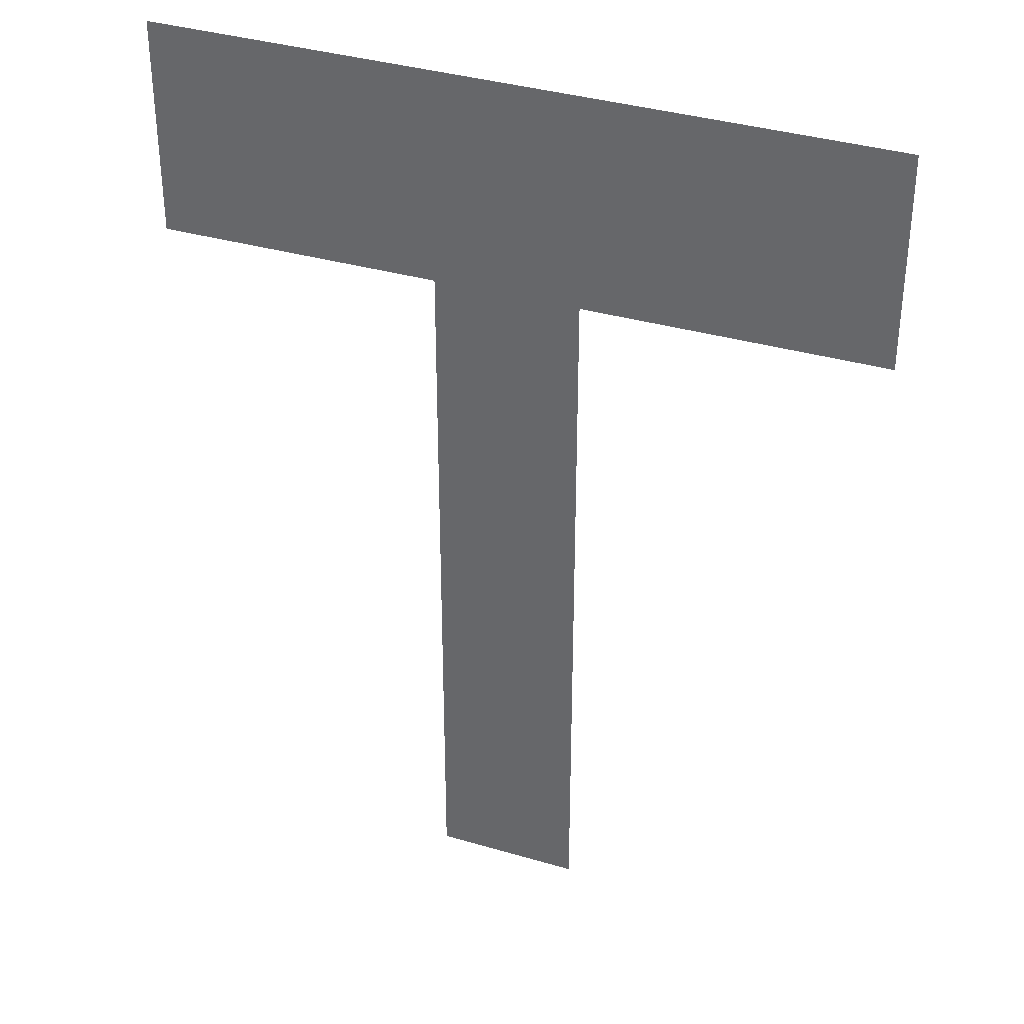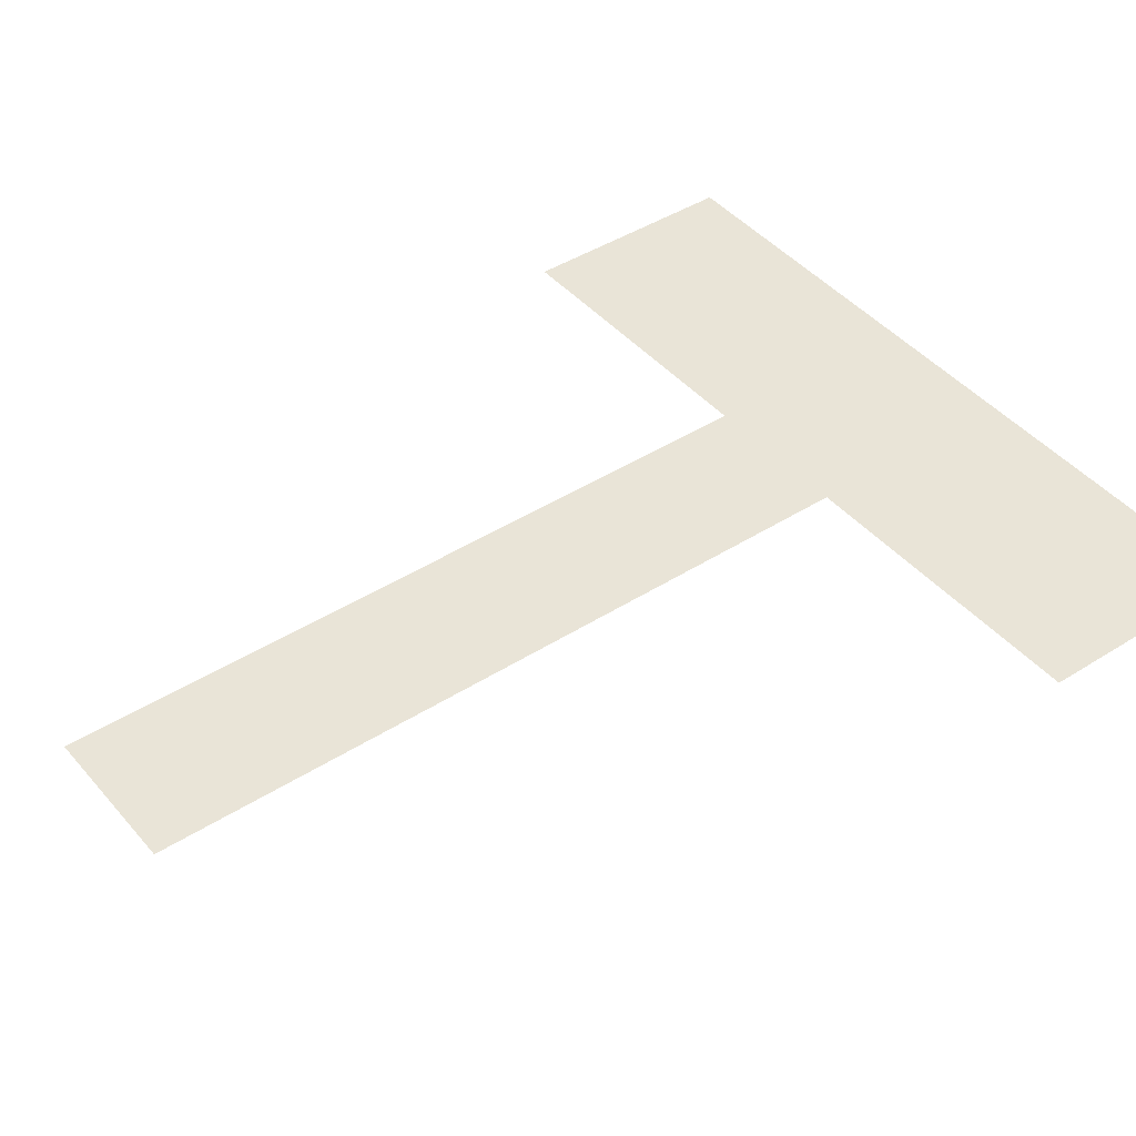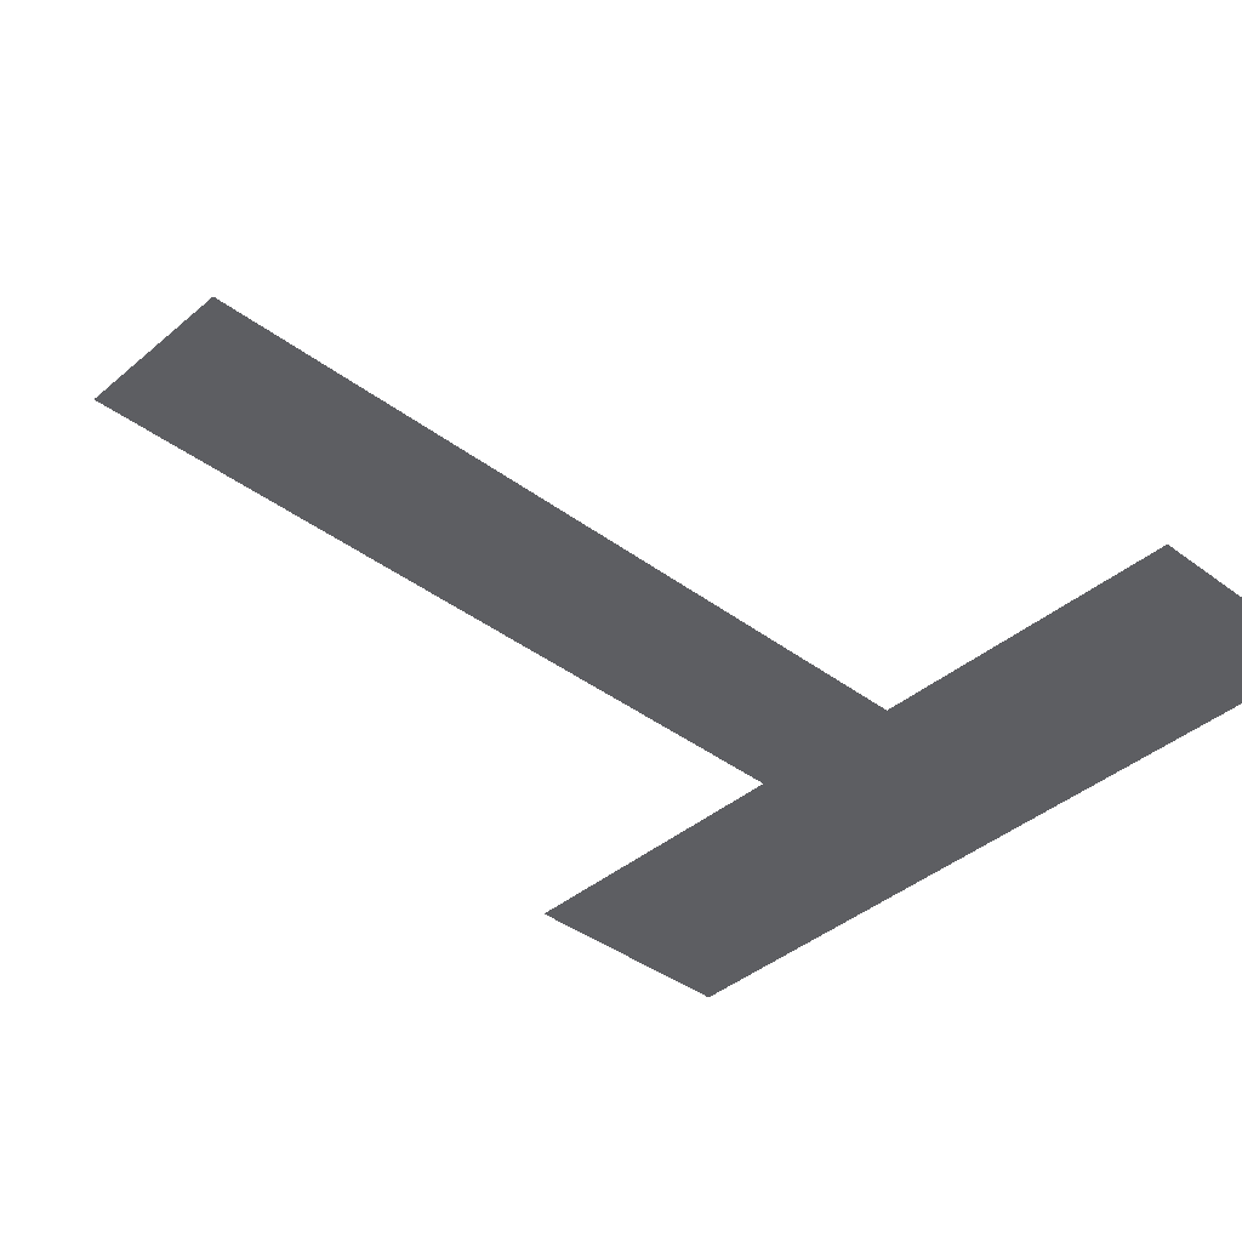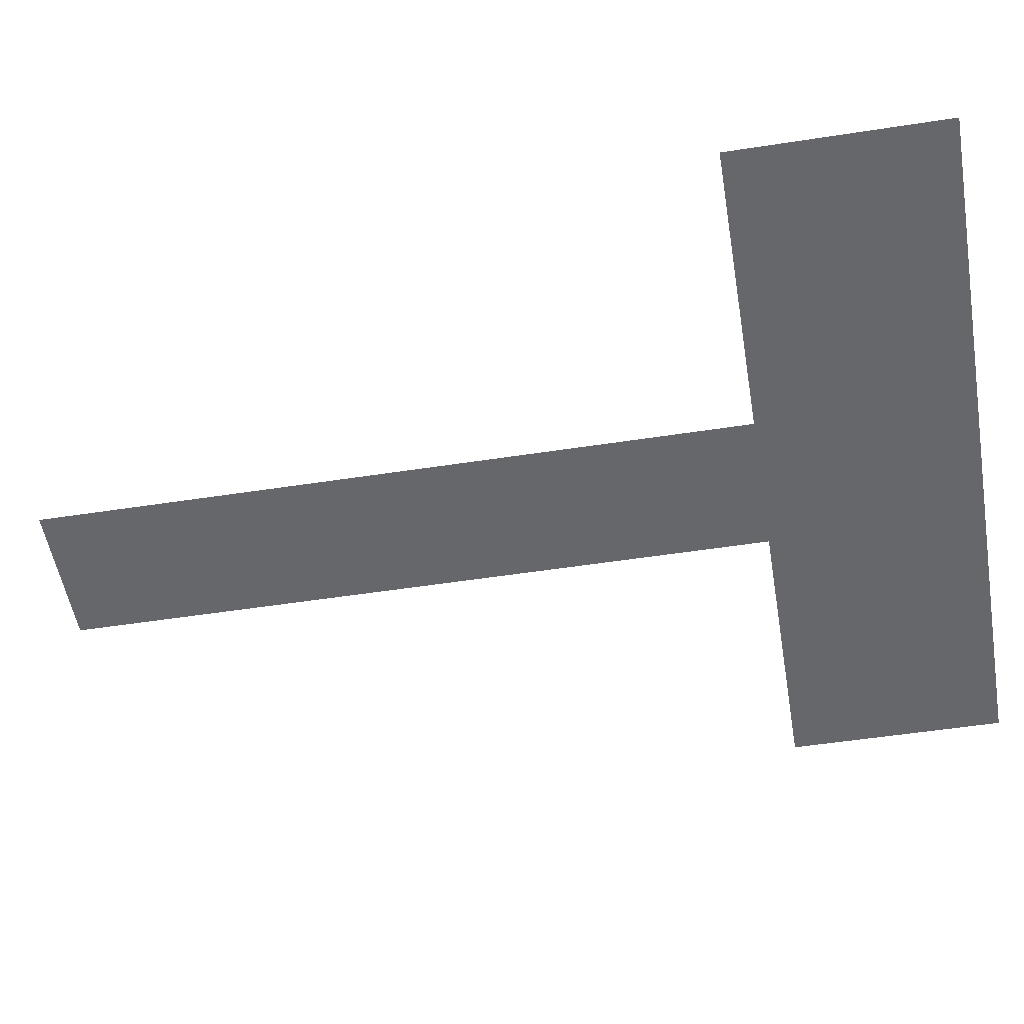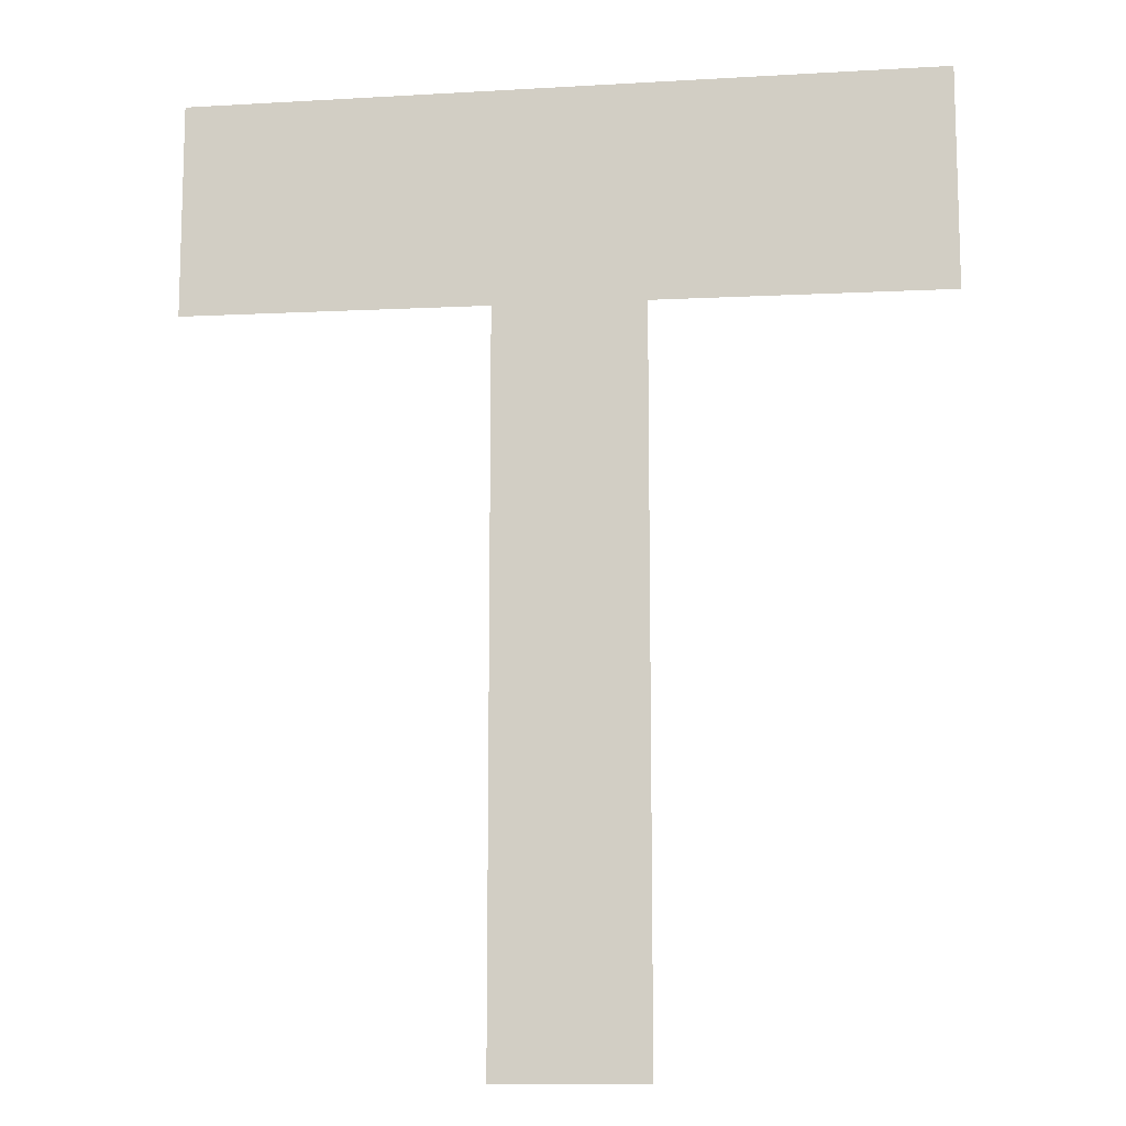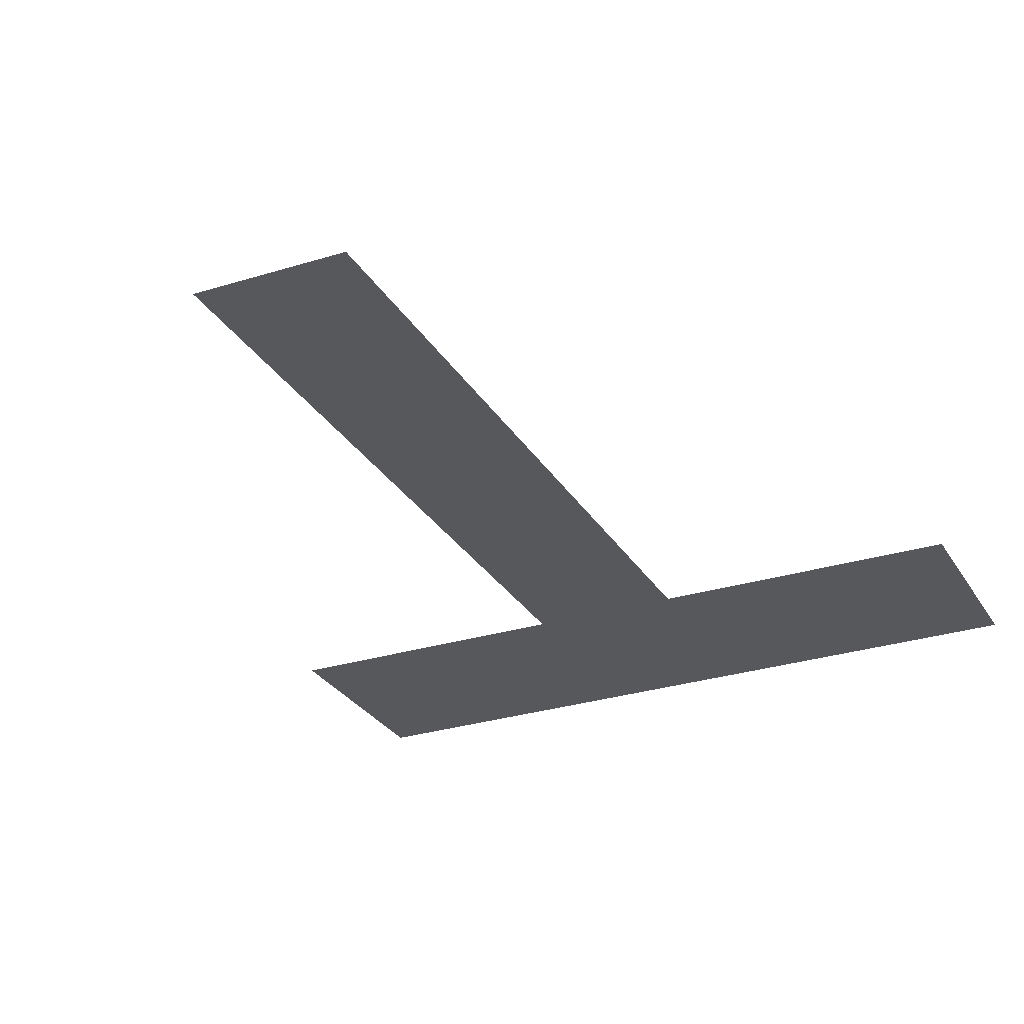
<metadata>
{"format":"obj","ext":"obj","renderer":"f3d","projection":"perspective","resolution":1024,"background":"white","views":[{"elev":34.8,"azim":21.5,"up":"+Y"},{"elev":43.1,"azim":52.9,"up":"+Z"},{"elev":-39.0,"azim":46.6,"up":"+Z"},{"elev":-52.1,"azim":99.5,"up":"+Z"},{"elev":-11.9,"azim":-173.4,"up":"+Y"},{"elev":-28.3,"azim":25.1,"up":"+Z"}]}
</metadata>
<code>
g background_2_halloween_1_Parking
v -6.604 -135.8 0.04235
v -6.604 -70.48 0.04235
v 6.848 -70.48 0.04235
v 6.848 -135.8 0.04235
v -32.97 -50.53 0.04235
v 34.28 -51.18 0.04235
v 34.28 -70.48 0.04235
v 34.28 -51.13 0.04235
v -32.97 -70.48 0.04235
g background_2_halloween_1_Parking_0
f 3 2 1
f 4 3 1
f 2 3 5
f 3 6 5
f 6 3 7
f 8 6 7
f 9 2 5

</code>
